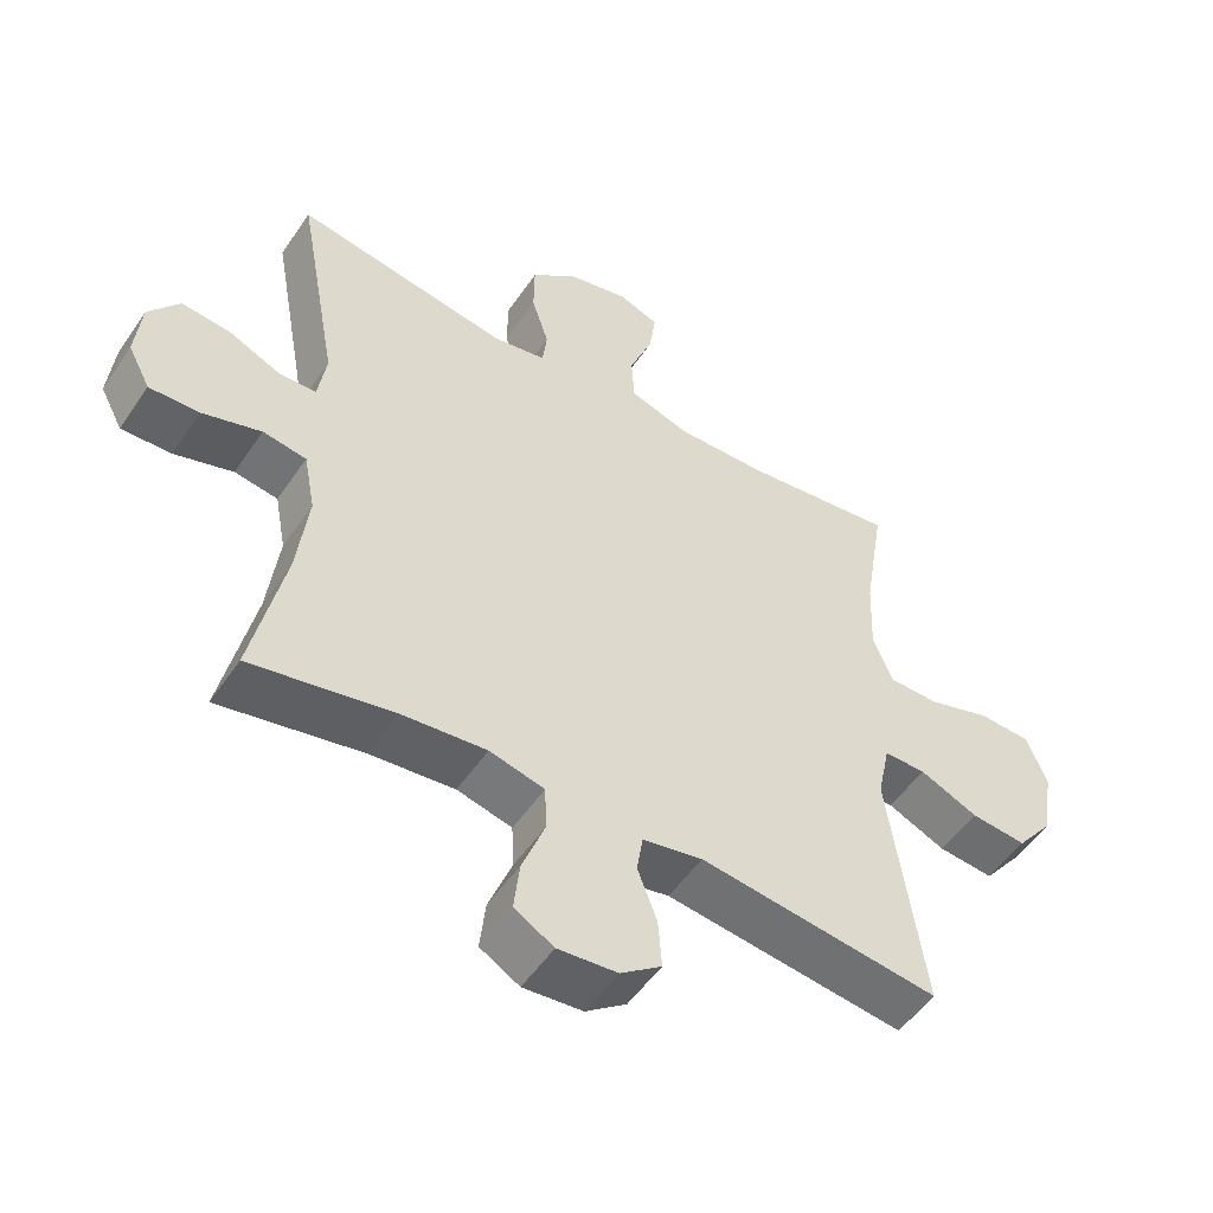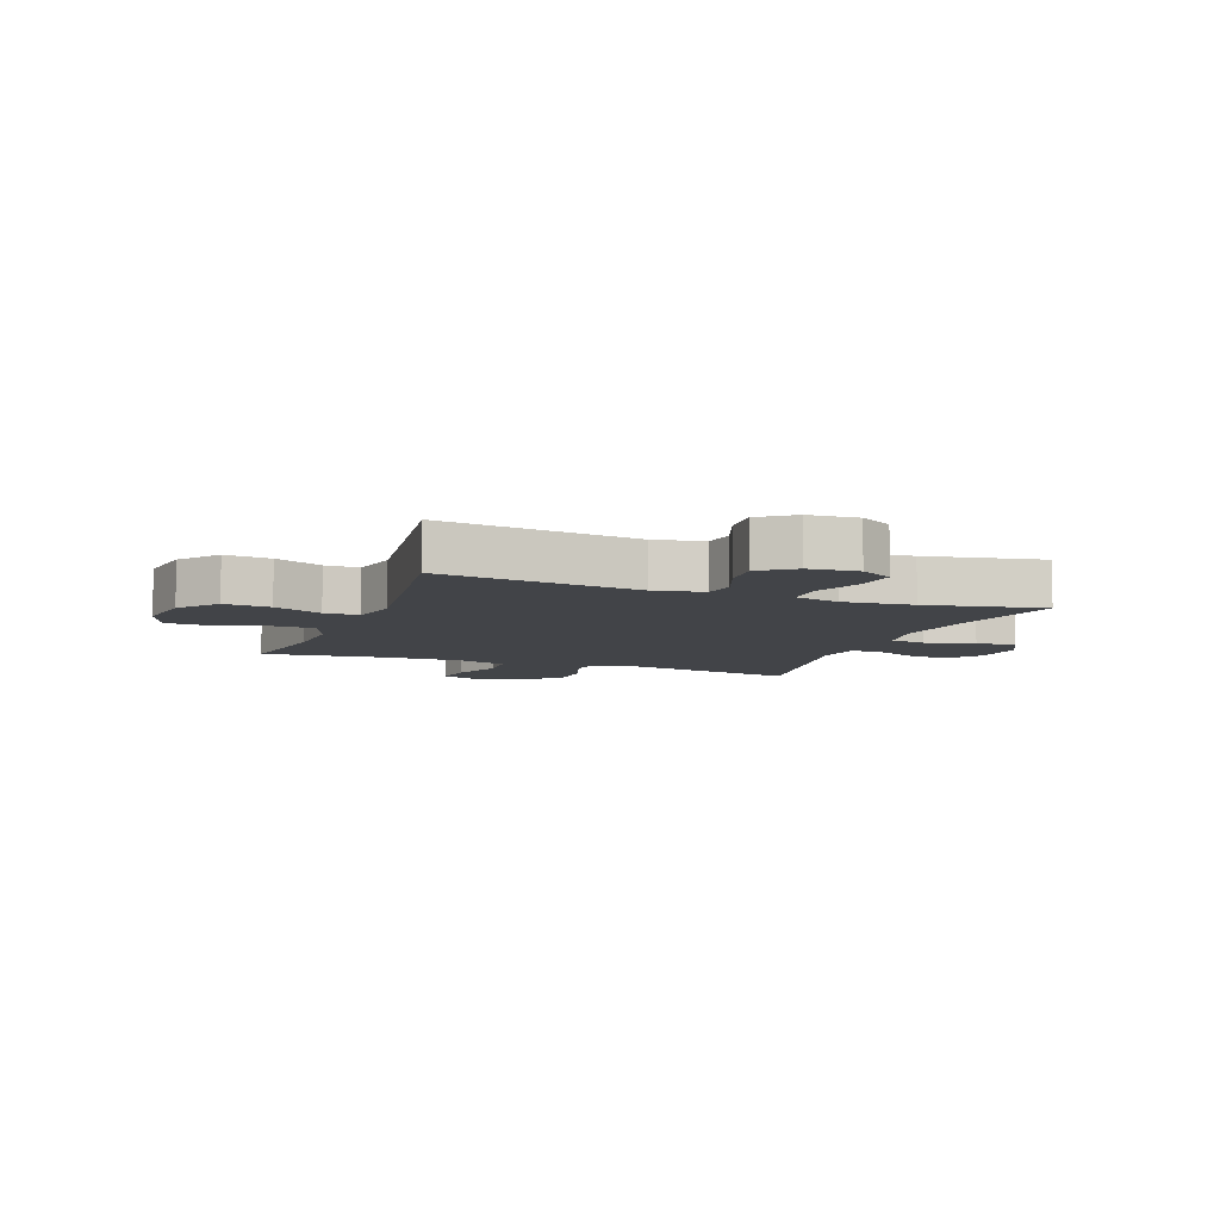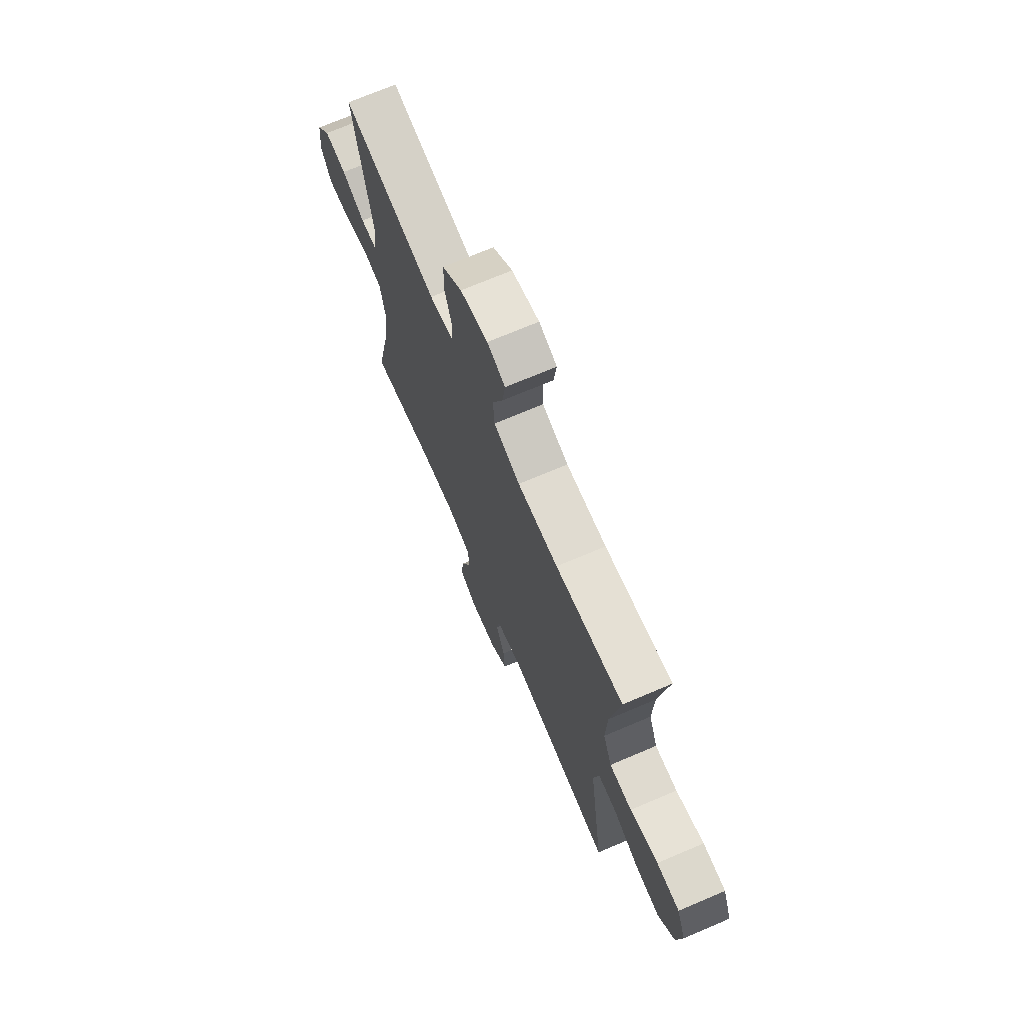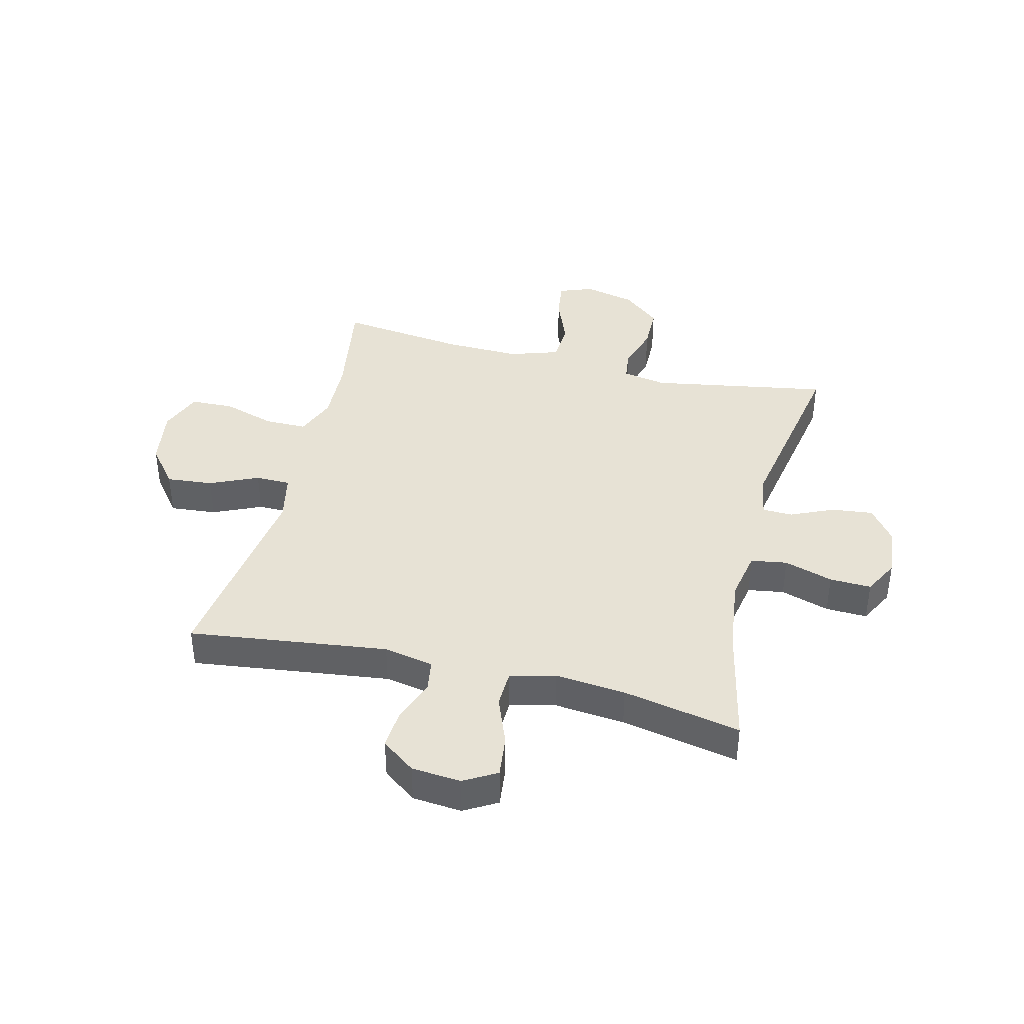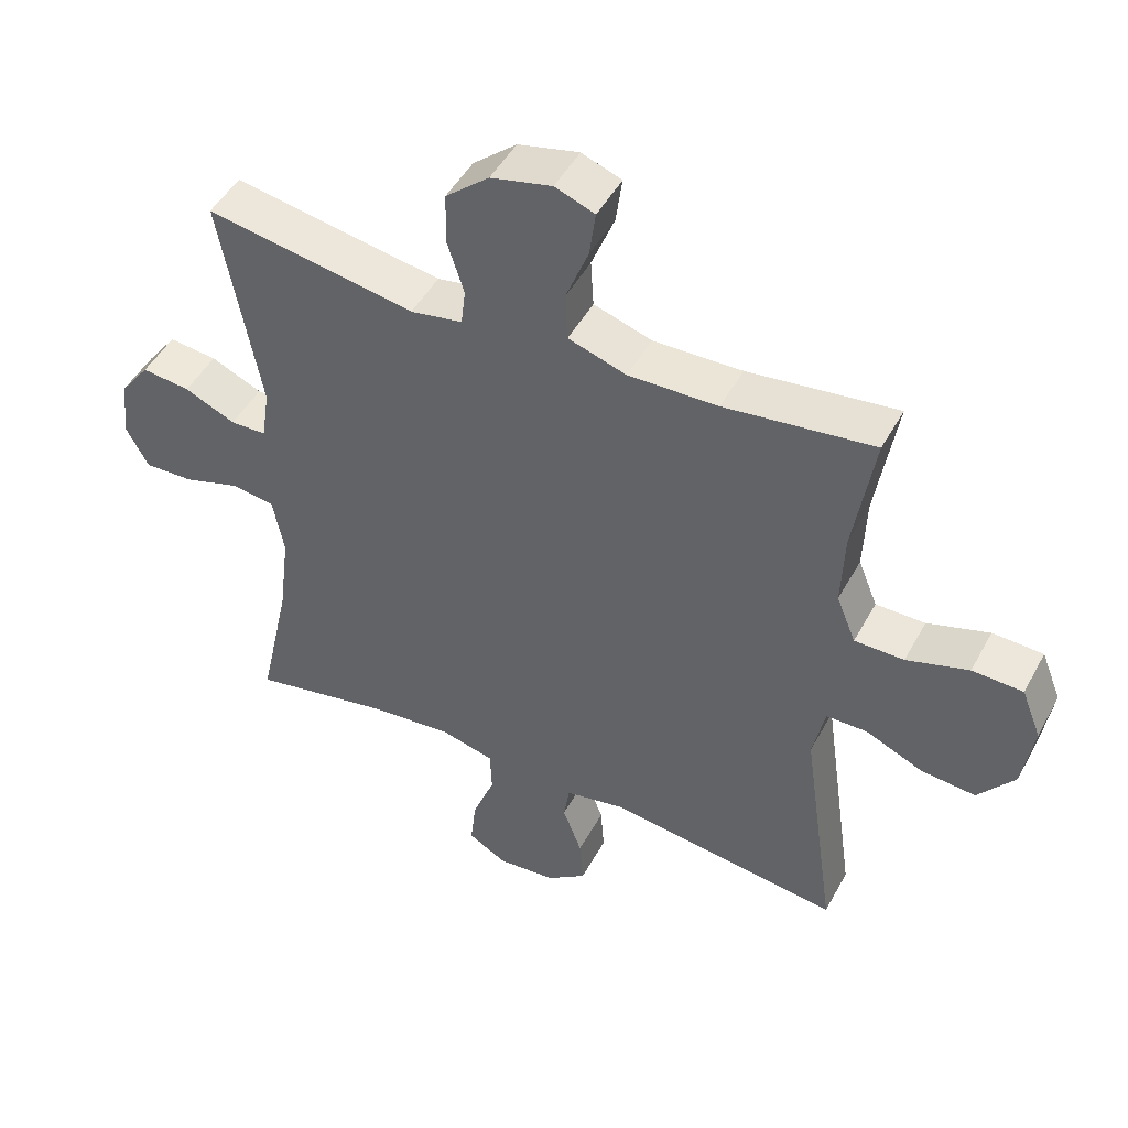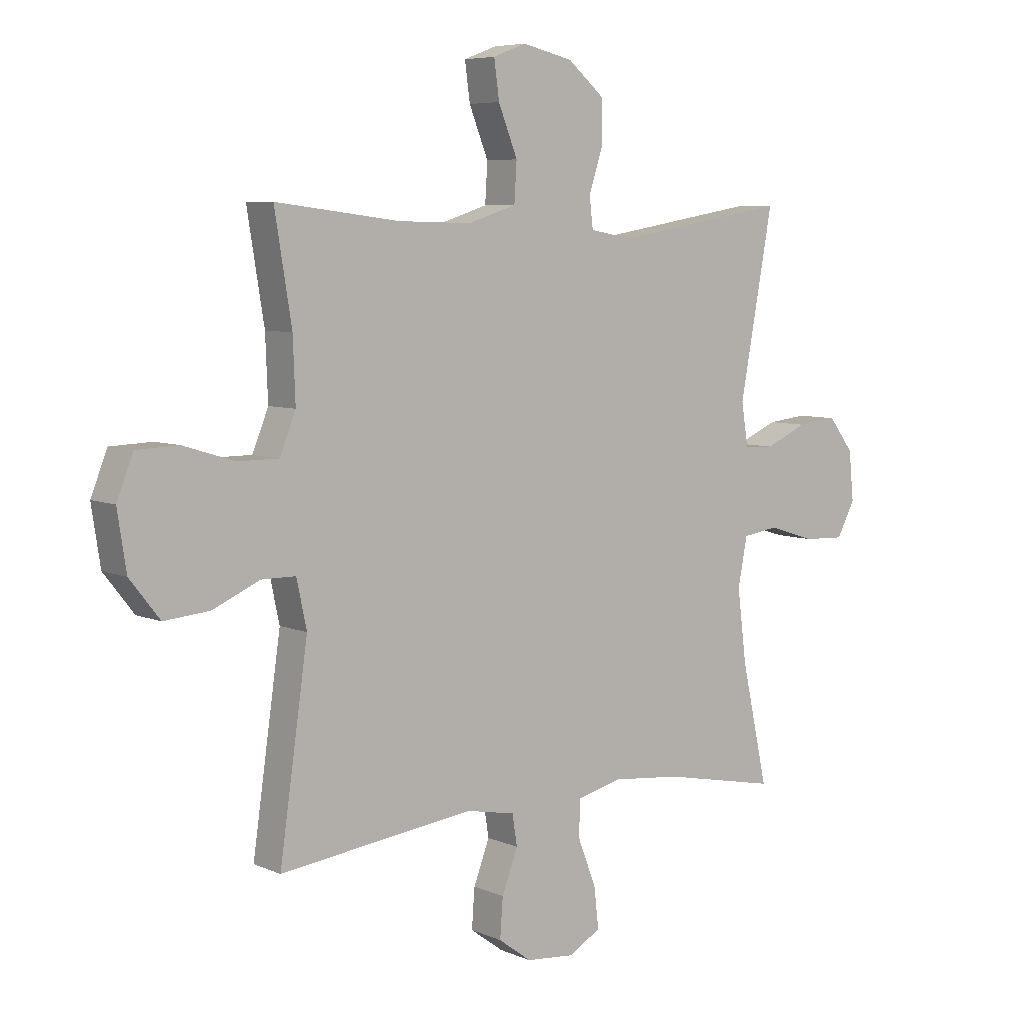
<metadata>
{"format":"obj","ext":"obj","renderer":"f3d","projection":"perspective","resolution":1024,"background":"white","views":[{"elev":-51.9,"azim":-33.2,"up":"+Z"},{"elev":-7.9,"azim":159.3,"up":"+Y"},{"elev":70.8,"azim":66.9,"up":"+Z"},{"elev":40.4,"azim":-166.1,"up":"+Y"},{"elev":47.5,"azim":27.4,"up":"+Z"},{"elev":6.4,"azim":141.8,"up":"+Z"}]}
</metadata>
<code>
o path1140
v 0.2605 0.0375 0.4653
v 0.1259 0.0375 0.4623
v 0.03818 0.0375 0.4908
v 0.03379 0.0375 0.5618
v 0.06852 0.0375 0.6492
v 0.0779 0.0375 0.7182
v 0.01785 0.0375 0.741
v -0.07406 0.0375 0.7197
v -0.1398 0.0375 0.6639
v -0.1408 0.0375 0.5856
v -0.1157 0.0375 0.5068
v -0.1222 0.0375 0.4519
v -0.2005 0.0375 0.438
v -0.5164 0.0375 0.4929
v -0.4559 0.0375 0.162
v -0.4683 0.0375 0.08259
v -0.5224 0.0375 0.08126
v -0.5994 0.0375 0.1154
v -0.6723 0.0375 0.1235
v -0.7178 0.0375 0.06362
v -0.7268 0.0375 -0.02643
v -0.6937 0.0375 -0.08908
v -0.6197 0.0375 -0.08649
v -0.533 0.0375 -0.05979
v -0.4687 0.0375 -0.06987
v -0.4519 0.0375 -0.1584
v -0.4684 0.0375 -0.2903
v -0.5164 0.0375 -0.509
v -0.3063 0.0375 -0.4677
v -0.1809 0.0375 -0.4555
v -0.09976 0.0375 -0.4758
v -0.09724 0.0375 -0.5419
v -0.131 0.0375 -0.6291
v -0.1394 0.0375 -0.7033
v -0.08088 0.0375 -0.7372
v 0.007102 0.0375 -0.7295
v 0.06721 0.0375 -0.6854
v 0.06192 0.0375 -0.6137
v 0.03296 0.0375 -0.5369
v 0.04188 0.0375 -0.4808
v 0.1308 0.0375 -0.4637
v 0.4853 0.0375 -0.509
v 0.4337 0.0375 -0.1468
v 0.4521 0.0375 -0.06057
v 0.5141 0.0375 -0.06038
v 0.6002 0.0375 -0.09858
v 0.6828 0.0375 -0.1064
v 0.7376 0.0375 -0.03717
v 0.7537 0.0375 0.06716
v 0.7237 0.0375 0.1425
v 0.6475 0.0375 0.1456
v 0.5539 0.0375 0.1168
v 0.4792 0.0375 0.117
v 0.45 0.0375 0.1891
v 0.4543 0.0375 0.3023
v 0.4853 0.0375 0.4929
v 0.2605 -0.0375 0.4653
v 0.1259 -0.0375 0.4623
v 0.03818 -0.0375 0.4908
v 0.03379 -0.0375 0.5618
v 0.06852 -0.0375 0.6492
v 0.0779 -0.0375 0.7182
v 0.01785 -0.0375 0.741
v -0.07406 -0.0375 0.7197
v -0.1398 -0.0375 0.6639
v -0.1408 -0.0375 0.5856
v -0.1157 -0.0375 0.5068
v -0.1222 -0.0375 0.4519
v -0.2005 -0.0375 0.438
v -0.5164 -0.0375 0.4929
v -0.4559 -0.0375 0.162
v -0.4683 -0.0375 0.08259
v -0.5224 -0.0375 0.08126
v -0.5994 -0.0375 0.1154
v -0.6723 -0.0375 0.1235
v -0.7178 -0.0375 0.06362
v -0.7268 -0.0375 -0.02643
v -0.6937 -0.0375 -0.08908
v -0.6197 -0.0375 -0.08649
v -0.533 -0.0375 -0.05979
v -0.4687 -0.0375 -0.06987
v -0.4519 -0.0375 -0.1584
v -0.4684 -0.0375 -0.2903
v -0.5164 -0.0375 -0.509
v -0.3063 -0.0375 -0.4677
v -0.1809 -0.0375 -0.4555
v -0.09976 -0.0375 -0.4758
v -0.09724 -0.0375 -0.5419
v -0.131 -0.0375 -0.6291
v -0.1394 -0.0375 -0.7033
v -0.08088 -0.0375 -0.7372
v 0.007102 -0.0375 -0.7295
v 0.06721 -0.0375 -0.6854
v 0.06192 -0.0375 -0.6137
v 0.03296 -0.0375 -0.5369
v 0.04188 -0.0375 -0.4808
v 0.1308 -0.0375 -0.4637
v 0.4853 -0.0375 -0.509
v 0.4337 -0.0375 -0.1468
v 0.4521 -0.0375 -0.06057
v 0.5141 -0.0375 -0.06038
v 0.6002 -0.0375 -0.09858
v 0.6828 -0.0375 -0.1064
v 0.7376 -0.0375 -0.03717
v 0.7537 -0.0375 0.06716
v 0.7237 -0.0375 0.1425
v 0.6475 -0.0375 0.1456
v 0.5539 -0.0375 0.1168
v 0.4792 -0.0375 0.117
v 0.45 -0.0375 0.1891
v 0.4543 -0.0375 0.3023
v 0.4853 -0.0375 0.4929
v -0.7178 0.0375 0.06362
v -0.7268 0.0375 -0.02643
v -0.6937 0.0375 -0.08908
v -0.6937 0.0375 -0.08908
v -0.6723 0.0375 0.1235
v -0.6197 0.0375 -0.08649
v -0.5994 0.0375 0.1154
v -0.533 0.0375 -0.05979
v -0.5224 0.0375 0.08126
v -0.4687 0.0375 -0.06987
v -0.4687 0.0375 -0.06987
v -0.4683 0.0375 0.08259
v -0.4683 0.0375 0.08259
v -0.4684 0.0375 -0.2903
v -0.5164 0.0375 -0.509
v -0.5164 0.0375 -0.509
v -0.5164 0.0375 0.4929
v -0.5164 0.0375 0.4929
v -0.4559 0.0375 0.162
v -0.4519 0.0375 -0.1584
v -0.3063 0.0375 -0.4677
v -0.2005 0.0375 0.438
v -0.1809 0.0375 -0.4555
v -0.1222 0.0375 0.4519
v -0.1222 0.0375 0.4519
v -0.09976 0.0375 -0.4758
v -0.09976 0.0375 -0.4758
v -0.1398 0.0375 0.6639
v -0.1408 0.0375 0.5856
v -0.1157 0.0375 0.5068
v -0.07406 0.0375 0.7197
v -0.131 0.0375 -0.6291
v -0.1394 0.0375 -0.7033
v -0.1394 0.0375 -0.7033
v -0.08088 0.0375 -0.7372
v -0.09724 0.0375 -0.5419
v 0.007102 0.0375 -0.7295
v 0.01785 0.0375 0.741
v 0.06721 0.0375 -0.6854
v 0.0779 0.0375 0.7182
v 0.0779 0.0375 0.7182
v 0.03296 0.0375 -0.5369
v 0.04188 0.0375 -0.4808
v 0.04188 0.0375 -0.4808
v 0.06192 0.0375 -0.6137
v 0.06852 0.0375 0.6492
v 0.03379 0.0375 0.5618
v 0.03818 0.0375 0.4908
v 0.03818 0.0375 0.4908
v 0.1259 0.0375 0.4623
v 0.1308 0.0375 -0.4637
v 0.2605 0.0375 0.4653
v 0.4337 0.0375 -0.1468
v 0.4521 0.0375 -0.06057
v 0.4521 0.0375 -0.06057
v 0.45 0.0375 0.1891
v 0.4543 0.0375 0.3023
v 0.4792 0.0375 0.117
v 0.4792 0.0375 0.117
v 0.5141 0.0375 -0.06038
v 0.4853 0.0375 0.4929
v 0.4853 0.0375 0.4929
v 0.4853 0.0375 -0.509
v 0.4853 0.0375 -0.509
v 0.5539 0.0375 0.1168
v 0.6002 0.0375 -0.09858
v 0.6475 0.0375 0.1456
v 0.6828 0.0375 -0.1064
v 0.7237 0.0375 0.1425
v 0.7237 0.0375 0.1425
v 0.7376 0.0375 -0.03717
v 0.7537 0.0375 0.06716
v -0.7178 -0.0375 0.06362
v -0.7268 -0.0375 -0.02643
v -0.6937 -0.0375 -0.08908
v -0.6937 -0.0375 -0.08908
v -0.6723 -0.0375 0.1235
v -0.6197 -0.0375 -0.08649
v -0.5994 -0.0375 0.1154
v -0.533 -0.0375 -0.05979
v -0.5224 -0.0375 0.08126
v -0.4687 -0.0375 -0.06987
v -0.4687 -0.0375 -0.06987
v -0.4683 -0.0375 0.08259
v -0.4683 -0.0375 0.08259
v -0.4684 -0.0375 -0.2903
v -0.5164 -0.0375 -0.509
v -0.5164 -0.0375 -0.509
v -0.5164 -0.0375 0.4929
v -0.5164 -0.0375 0.4929
v -0.4559 -0.0375 0.162
v -0.4519 -0.0375 -0.1584
v -0.3063 -0.0375 -0.4677
v -0.2005 -0.0375 0.438
v -0.1809 -0.0375 -0.4555
v -0.1222 -0.0375 0.4519
v -0.1222 -0.0375 0.4519
v -0.09976 -0.0375 -0.4758
v -0.09976 -0.0375 -0.4758
v -0.1398 -0.0375 0.6639
v -0.1408 -0.0375 0.5856
v -0.1157 -0.0375 0.5068
v -0.07406 -0.0375 0.7197
v -0.131 -0.0375 -0.6291
v -0.1394 -0.0375 -0.7033
v -0.1394 -0.0375 -0.7033
v -0.08088 -0.0375 -0.7372
v -0.09724 -0.0375 -0.5419
v 0.007102 -0.0375 -0.7295
v 0.01785 -0.0375 0.741
v 0.06721 -0.0375 -0.6854
v 0.0779 -0.0375 0.7182
v 0.0779 -0.0375 0.7182
v 0.03296 -0.0375 -0.5369
v 0.04188 -0.0375 -0.4808
v 0.04188 -0.0375 -0.4808
v 0.06192 -0.0375 -0.6137
v 0.06852 -0.0375 0.6492
v 0.03379 -0.0375 0.5618
v 0.03818 -0.0375 0.4908
v 0.03818 -0.0375 0.4908
v 0.1259 -0.0375 0.4623
v 0.1308 -0.0375 -0.4637
v 0.2605 -0.0375 0.4653
v 0.4337 -0.0375 -0.1468
v 0.4521 -0.0375 -0.06057
v 0.4521 -0.0375 -0.06057
v 0.45 -0.0375 0.1891
v 0.4543 -0.0375 0.3023
v 0.4792 -0.0375 0.117
v 0.4792 -0.0375 0.117
v 0.5141 -0.0375 -0.06038
v 0.4853 -0.0375 0.4929
v 0.4853 -0.0375 0.4929
v 0.4853 -0.0375 -0.509
v 0.4853 -0.0375 -0.509
v 0.5539 -0.0375 0.1168
v 0.6002 -0.0375 -0.09858
v 0.6475 -0.0375 0.1456
v 0.6828 -0.0375 -0.1064
v 0.7237 -0.0375 0.1425
v 0.7237 -0.0375 0.1425
v 0.7376 -0.0375 -0.03717
v 0.7537 -0.0375 0.06716
f 237 235 247
f 232 214 208
f 237 194 227
f 231 215 213
f 234 240 236
f 203 206 201
f 242 240 238
f 196 208 203
f 207 198 205
f 185 191 189
f 226 220 229
f 222 215 230
f 238 234 208
f 194 196 192
f 249 242 244
f 238 208 194
f 226 210 220
f 210 204 207
f 205 198 199
f 252 255 250
f 210 194 204
f 229 216 221
f 237 227 235
f 219 216 217
f 250 249 244
f 207 204 198
f 244 242 238
f 253 251 256
f 213 215 212
f 192 196 193
f 190 186 187
f 185 190 191
f 224 222 230
f 231 214 232
f 249 255 251
f 208 196 194
f 220 216 229
f 230 215 231
f 203 208 206
f 255 249 250
f 191 192 193
f 241 236 240
f 227 210 226
f 256 251 255
f 229 221 223
f 240 234 238
f 232 208 234
f 214 231 213
f 192 191 190
f 185 186 190
f 236 241 245
f 194 210 227
f 221 216 219
f 238 194 237
f 20 21 77 76
f 21 116 188 77
f 19 20 76 75
f 22 23 79 78
f 18 19 75 74
f 23 24 80 79
f 17 18 74 73
f 24 123 195 80
f 125 17 73 197
f 27 128 200 83
f 130 15 71 202
f 25 26 82 81
f 26 27 83 82
f 15 16 72 71
f 28 29 85 84
f 13 14 70 69
f 29 30 86 85
f 137 13 69 209
f 30 139 211 86
f 9 10 66 65
f 10 11 67 66
f 8 9 65 64
f 33 146 218 89
f 34 35 91 90
f 32 33 89 88
f 11 12 68 67
f 31 32 88 87
f 35 36 92 91
f 7 8 64 63
f 36 37 93 92
f 153 7 63 225
f 39 156 228 95
f 38 39 95 94
f 37 38 94 93
f 5 6 62 61
f 4 5 61 60
f 161 4 60 233
f 2 3 59 58
f 40 41 97 96
f 1 2 58 57
f 43 167 239 99
f 54 55 111 110
f 171 54 110 243
f 44 45 101 100
f 174 1 57 246
f 176 43 99 248
f 41 42 98 97
f 55 56 112 111
f 52 53 109 108
f 45 46 102 101
f 51 52 108 107
f 46 47 103 102
f 182 51 107 254
f 47 48 104 103
f 49 50 106 105
f 48 49 105 104
f 165 175 163
f 160 136 142
f 165 155 122
f 159 141 143
f 162 164 168
f 131 129 134
f 170 166 168
f 124 131 136
f 135 133 126
f 113 117 119
f 154 157 148
f 150 158 143
f 166 136 162
f 122 120 124
f 177 172 170
f 166 122 136
f 154 148 138
f 138 135 132
f 133 127 126
f 180 178 183
f 138 132 122
f 157 149 144
f 165 163 155
f 147 145 144
f 178 172 177
f 135 126 132
f 172 166 170
f 181 184 179
f 141 140 143
f 120 121 124
f 118 115 114
f 113 119 118
f 152 158 150
f 159 160 142
f 177 179 183
f 136 122 124
f 148 157 144
f 158 159 143
f 131 134 136
f 183 178 177
f 119 121 120
f 169 168 164
f 155 154 138
f 184 183 179
f 157 151 149
f 168 166 162
f 160 162 136
f 142 141 159
f 120 118 119
f 113 118 114
f 164 173 169
f 122 155 138
f 149 147 144
f 166 165 122

</code>
